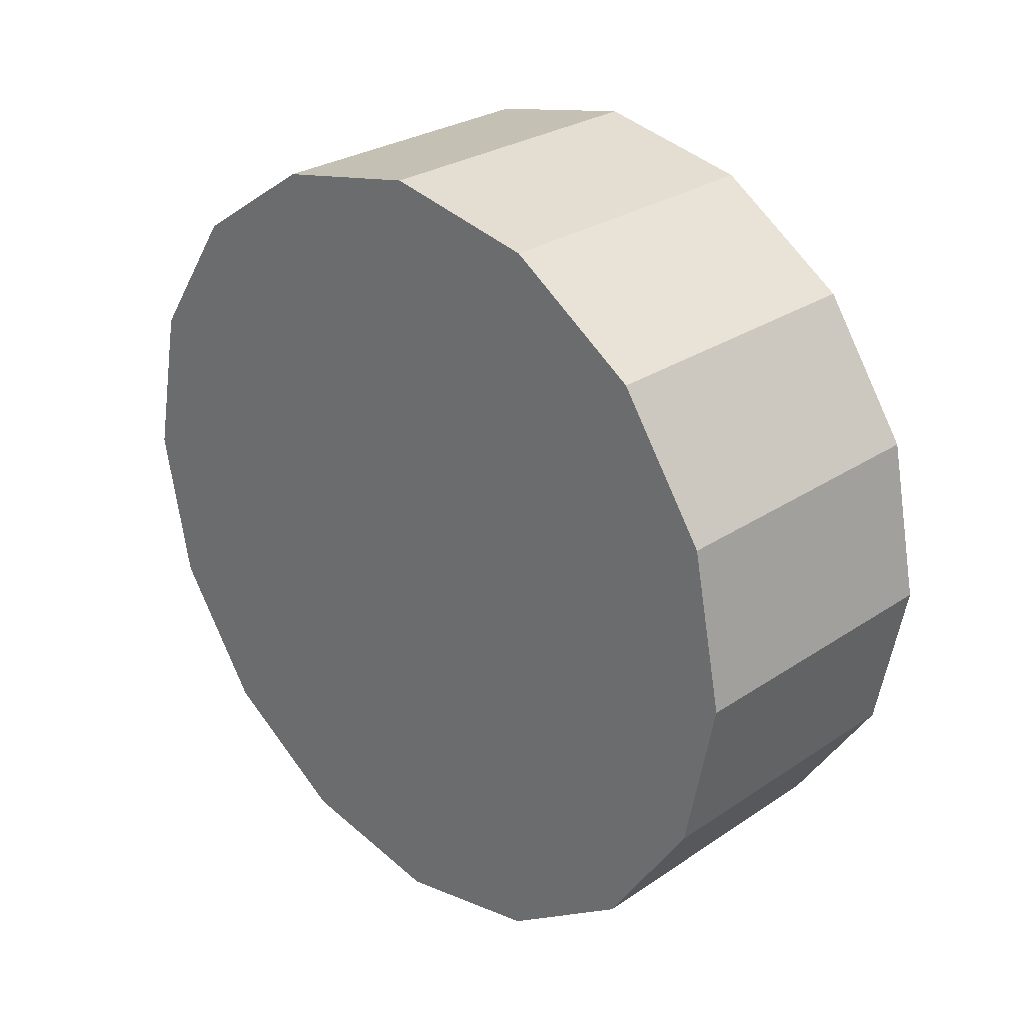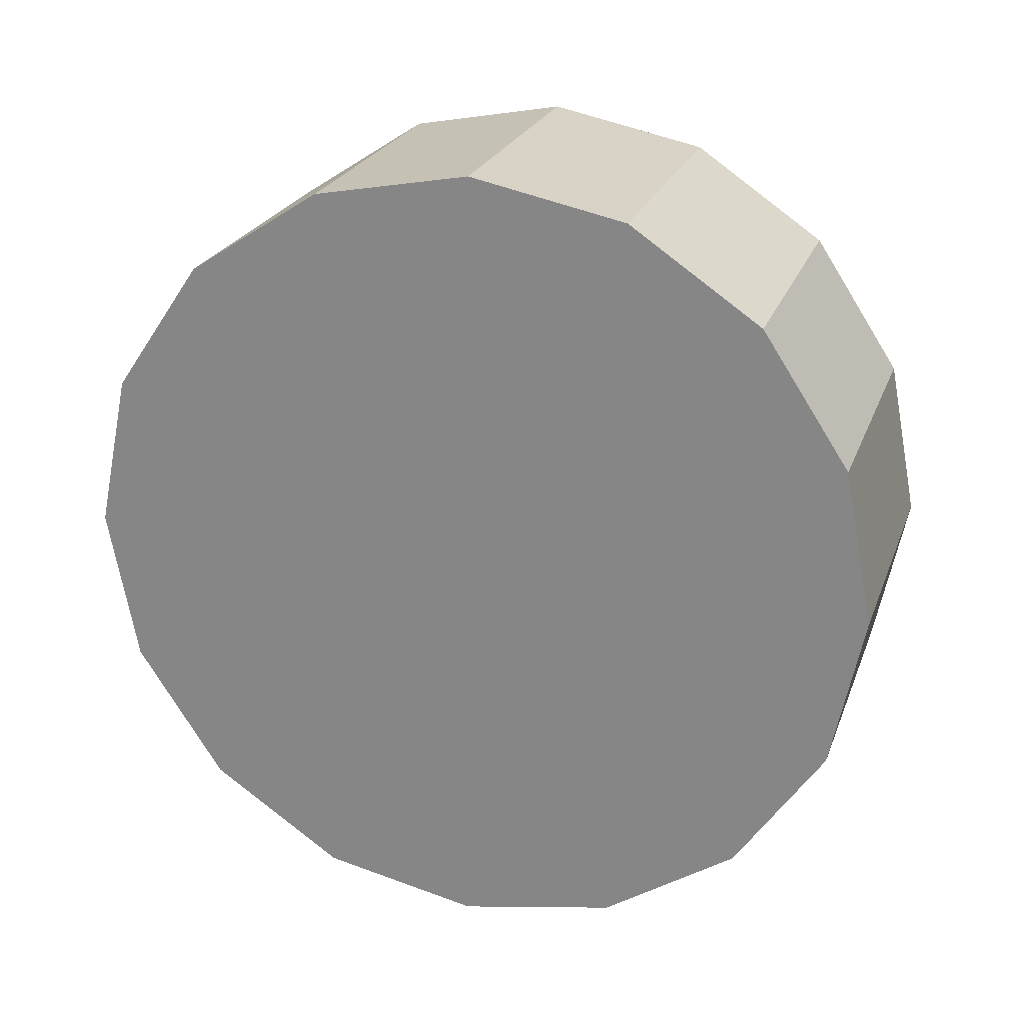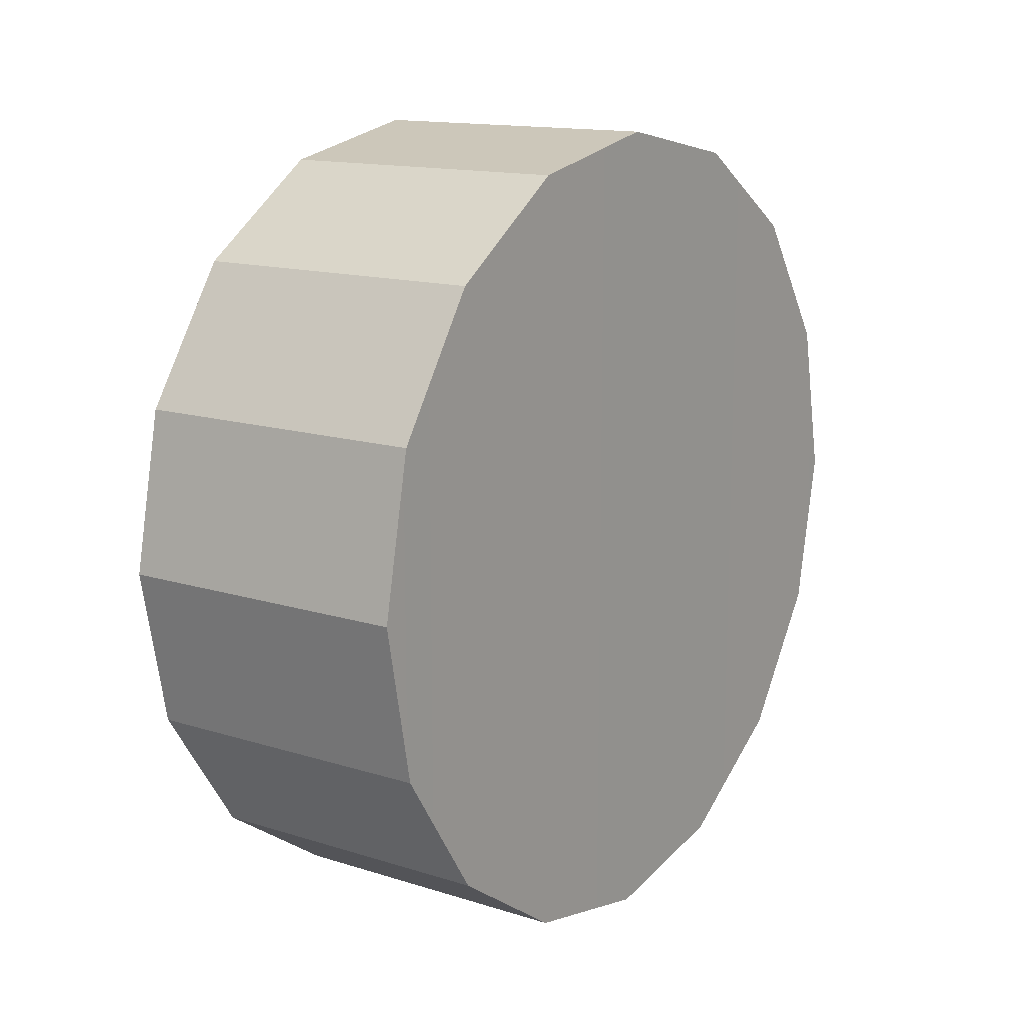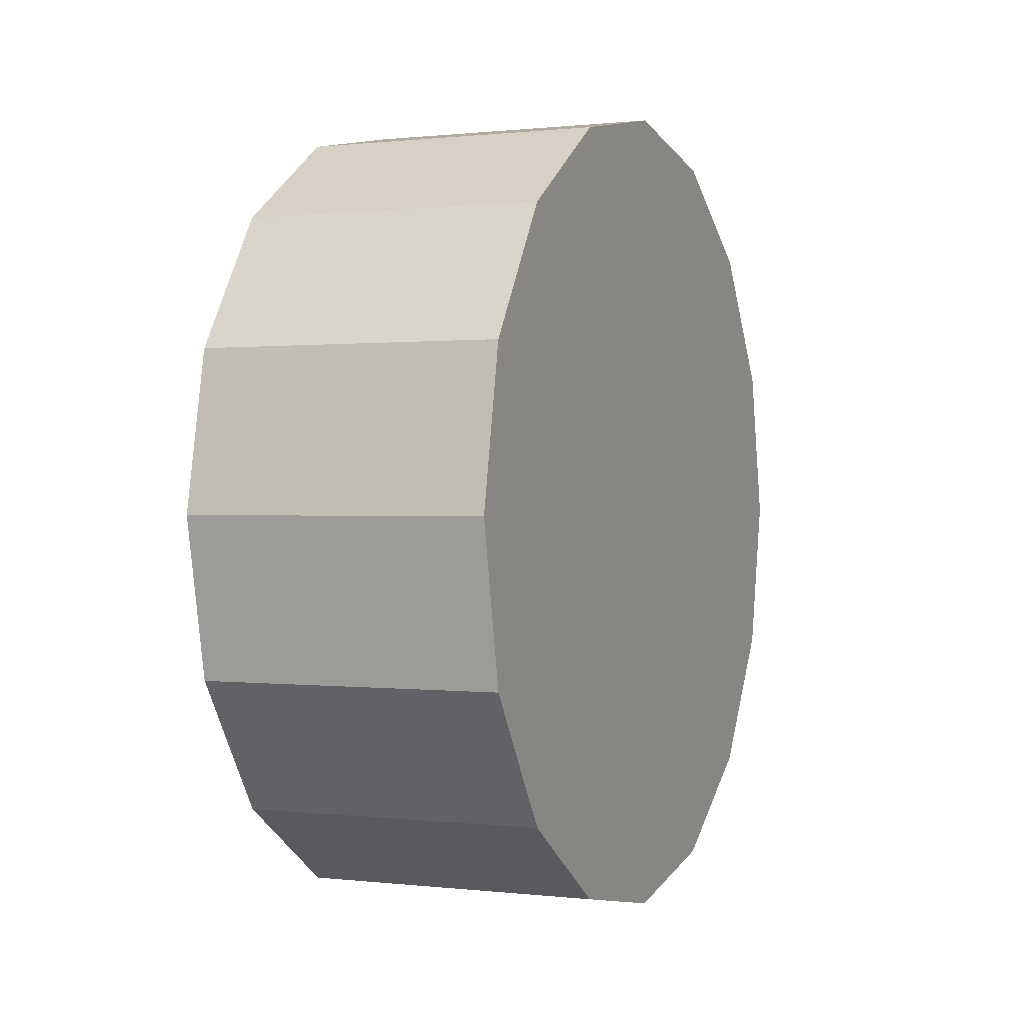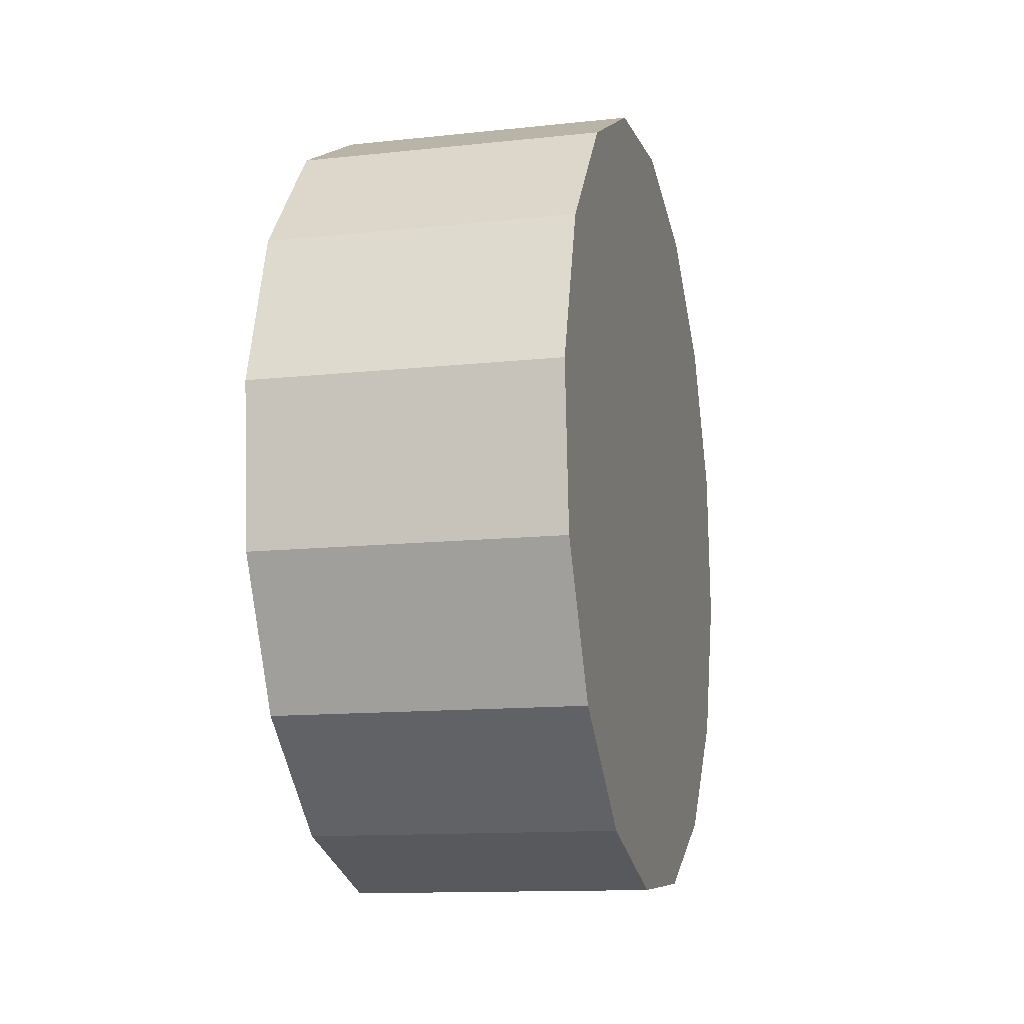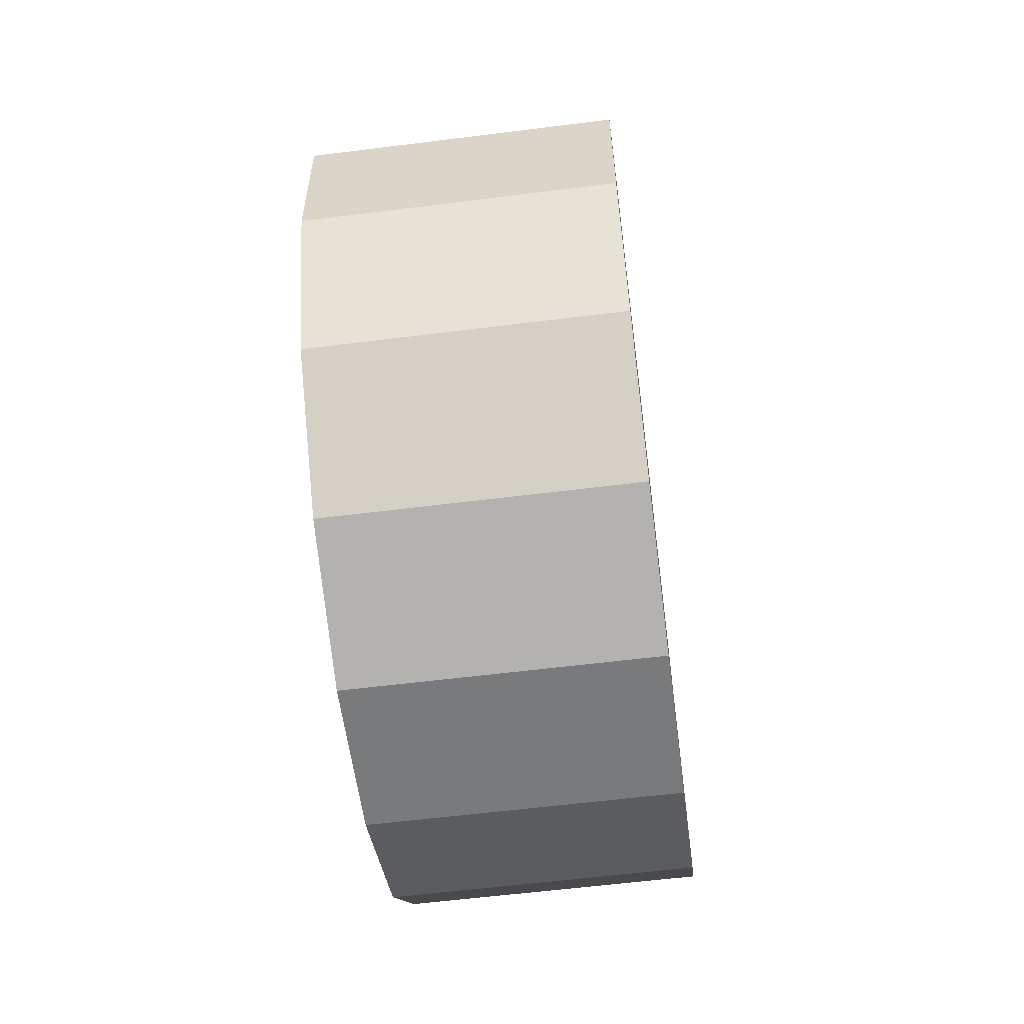
<metadata>
{"format":"obj","ext":"obj","renderer":"f3d","projection":"perspective","resolution":1024,"background":"white","views":[{"elev":27.7,"azim":-44.0,"up":"+Z"},{"elev":25.3,"azim":107.3,"up":"+Y"},{"elev":14.0,"azim":-143.4,"up":"+Z"},{"elev":0.5,"azim":-154.9,"up":"+Z"},{"elev":-19.1,"azim":-165.9,"up":"+Y"},{"elev":-46.6,"azim":7.2,"up":"+Y"}]}
</metadata>
<code>
o tire4.001_Cube.000
v 0.08173 -0.00563 0.1344
v 0.08203 -0.01616 0.08139
v 0.08203 -0.01616 0.1323
v 0.1028 -0.03049 0.09629
v 0.1026 -0.02452 0.1263
v 0.1028 -0.03049 0.1174
v 0.1015 0.0144 0.1263
v 0.1018 0.005471 0.1323
v 0.1018 0.005471 0.08139
v 0.1028 -0.03259 0.1068
v 0.1014 0.02037 0.1174
v 0.08102 0.0198 0.1174
v 0.08119 0.01383 0.08736
v 0.1015 0.0144 0.08736
v 0.08228 -0.02509 0.1263
v 0.1024 -0.01559 0.1323
v 0.1026 -0.02452 0.08736
v 0.08228 -0.02509 0.08736
v 0.1024 -0.01559 0.08139
v 0.1013 0.02246 0.1068
v 0.1014 0.02037 0.09629
v 0.08144 0.004902 0.08139
v 0.08119 0.01383 0.1263
v 0.08144 0.004902 0.1323
v 0.08096 0.02189 0.1068
v 0.08102 0.0198 0.09629
v 0.1021 -0.005062 0.0793
v 0.08173 -0.00563 0.0793
v 0.08244 -0.03106 0.09629
v 0.08244 -0.03106 0.1174
v 0.0825 -0.03315 0.1068
v 0.1021 -0.005062 0.1344
f 1 2 3
f 4 5 6
f 7 8 9
f 10 4 6
f 7 11 12
f 13 14 9
f 15 3 2
f 15 5 16
f 2 17 18
f 5 17 19
f 15 2 18
f 20 11 21
f 22 23 13
f 22 24 23
f 12 20 25
f 20 26 25
f 8 7 23
f 8 23 24
f 22 27 28
f 15 16 3
f 15 29 30
f 31 6 30
f 4 31 29
f 18 4 29
f 5 19 16
f 13 9 22
f 12 25 26
f 20 21 26
f 1 8 24
f 27 19 2
f 31 30 29
f 22 28 1
f 22 9 27
f 32 19 27
f 15 6 5
f 7 9 14
f 15 18 29
f 22 1 24
f 3 16 32
f 32 16 19
f 1 32 8
f 14 21 11
f 13 23 12
f 3 32 1
f 18 17 4
f 26 14 13
f 4 17 5
f 1 28 2
f 14 11 7
f 31 10 6
f 32 9 8
f 26 21 14
f 15 30 6
f 7 12 23
f 2 19 17
f 4 10 31
f 27 2 28
f 32 27 9
f 13 12 26
f 12 11 20

</code>
